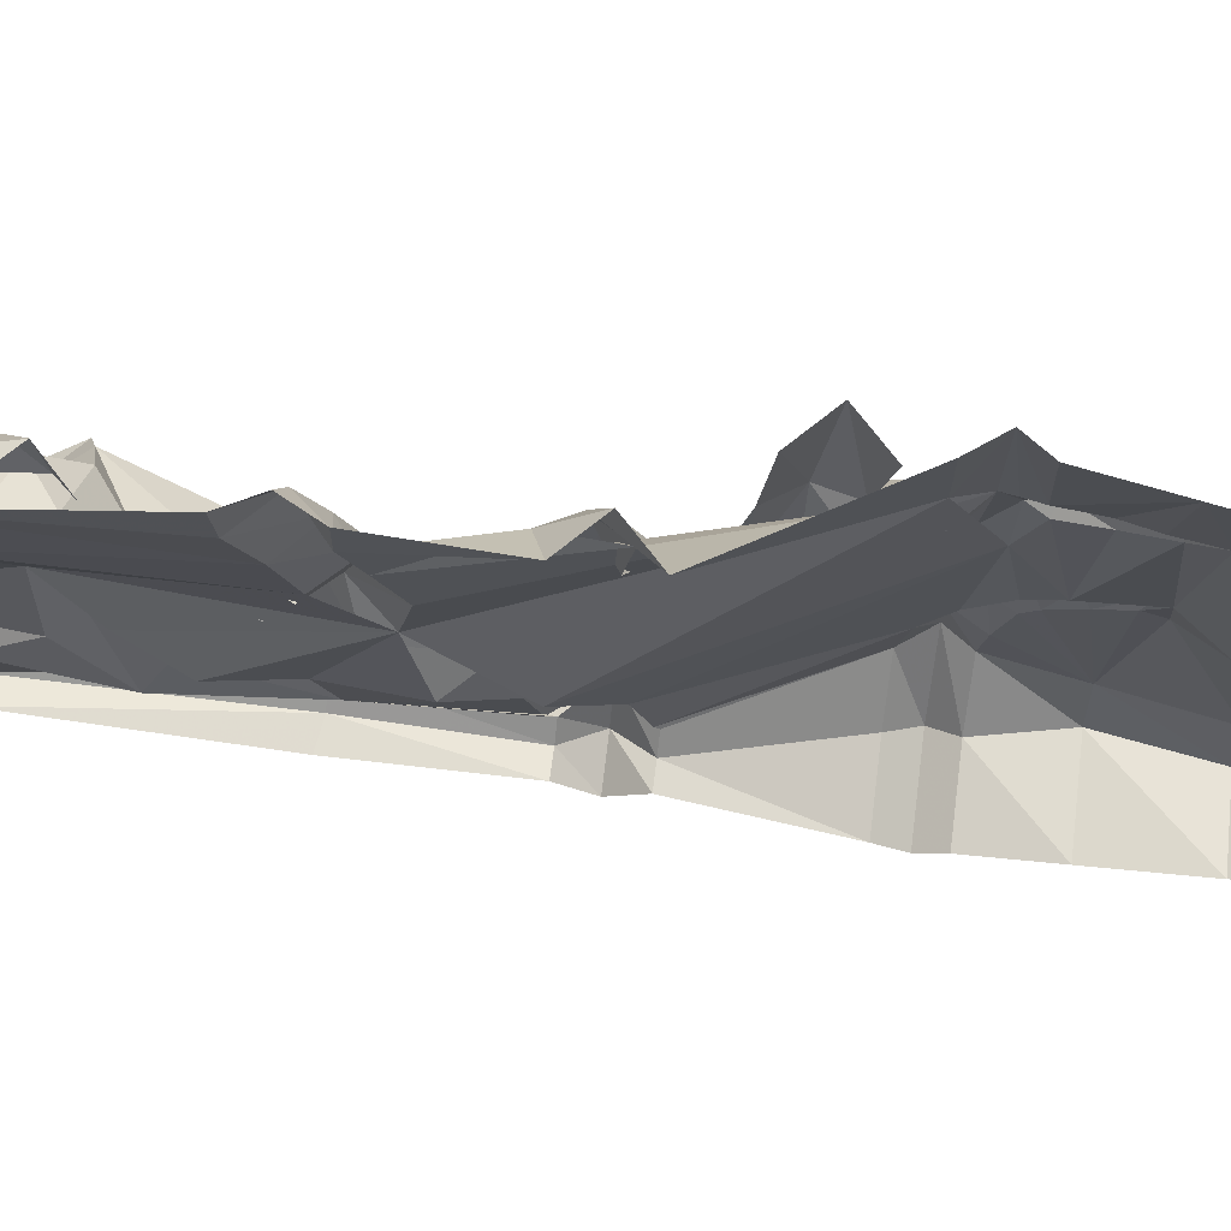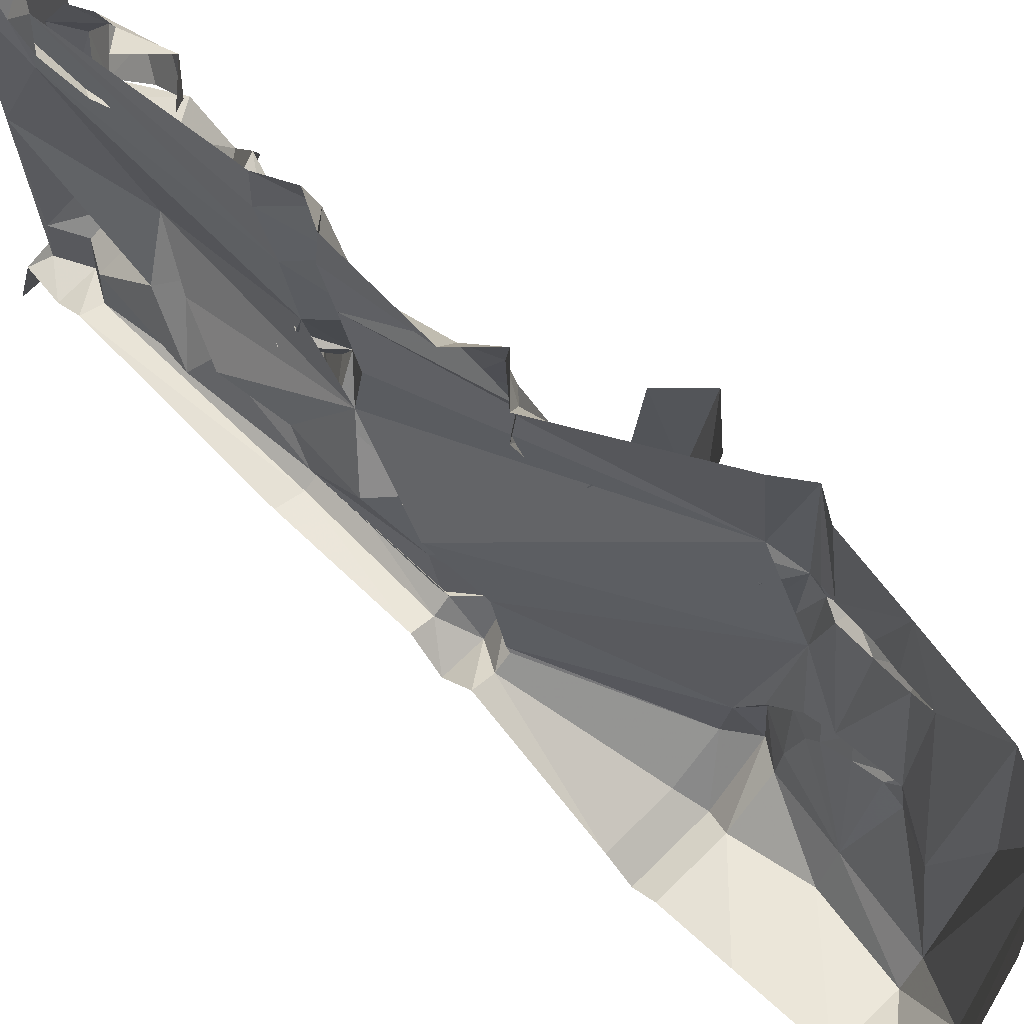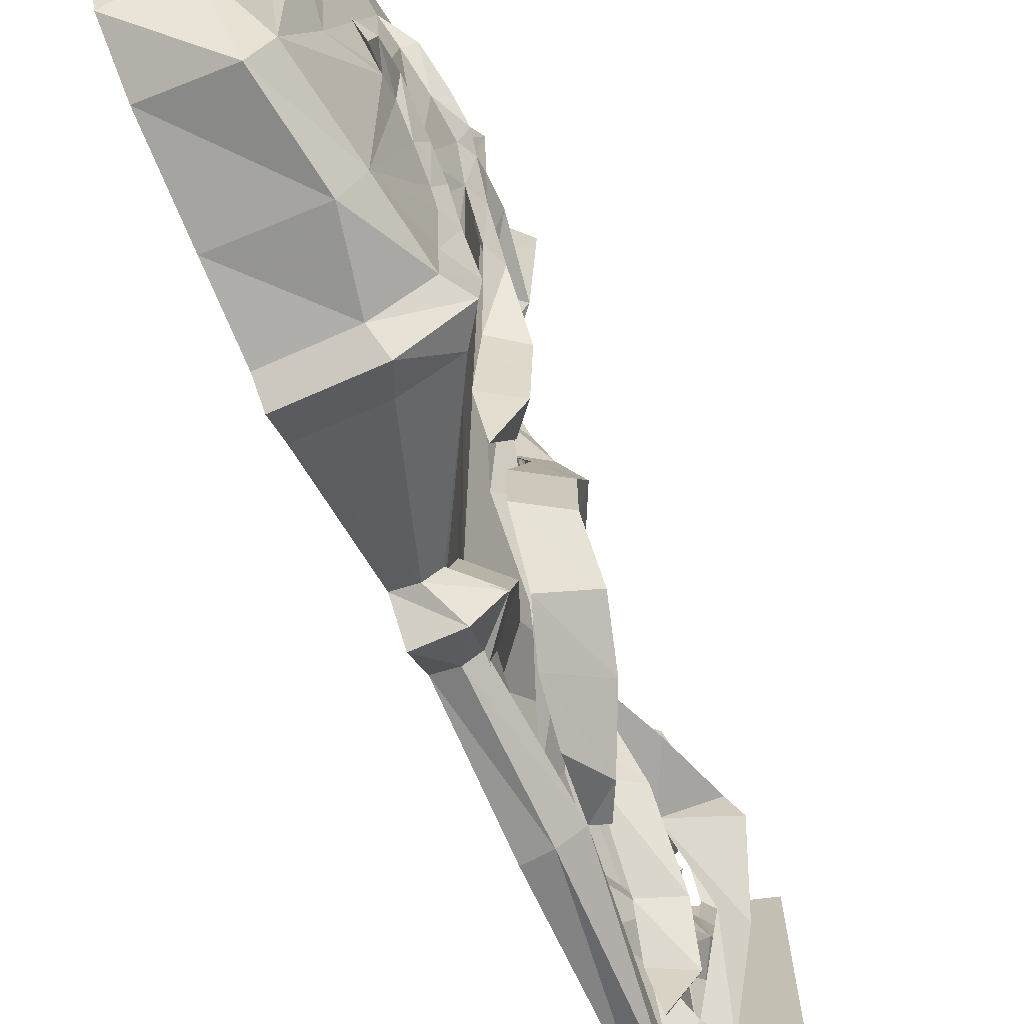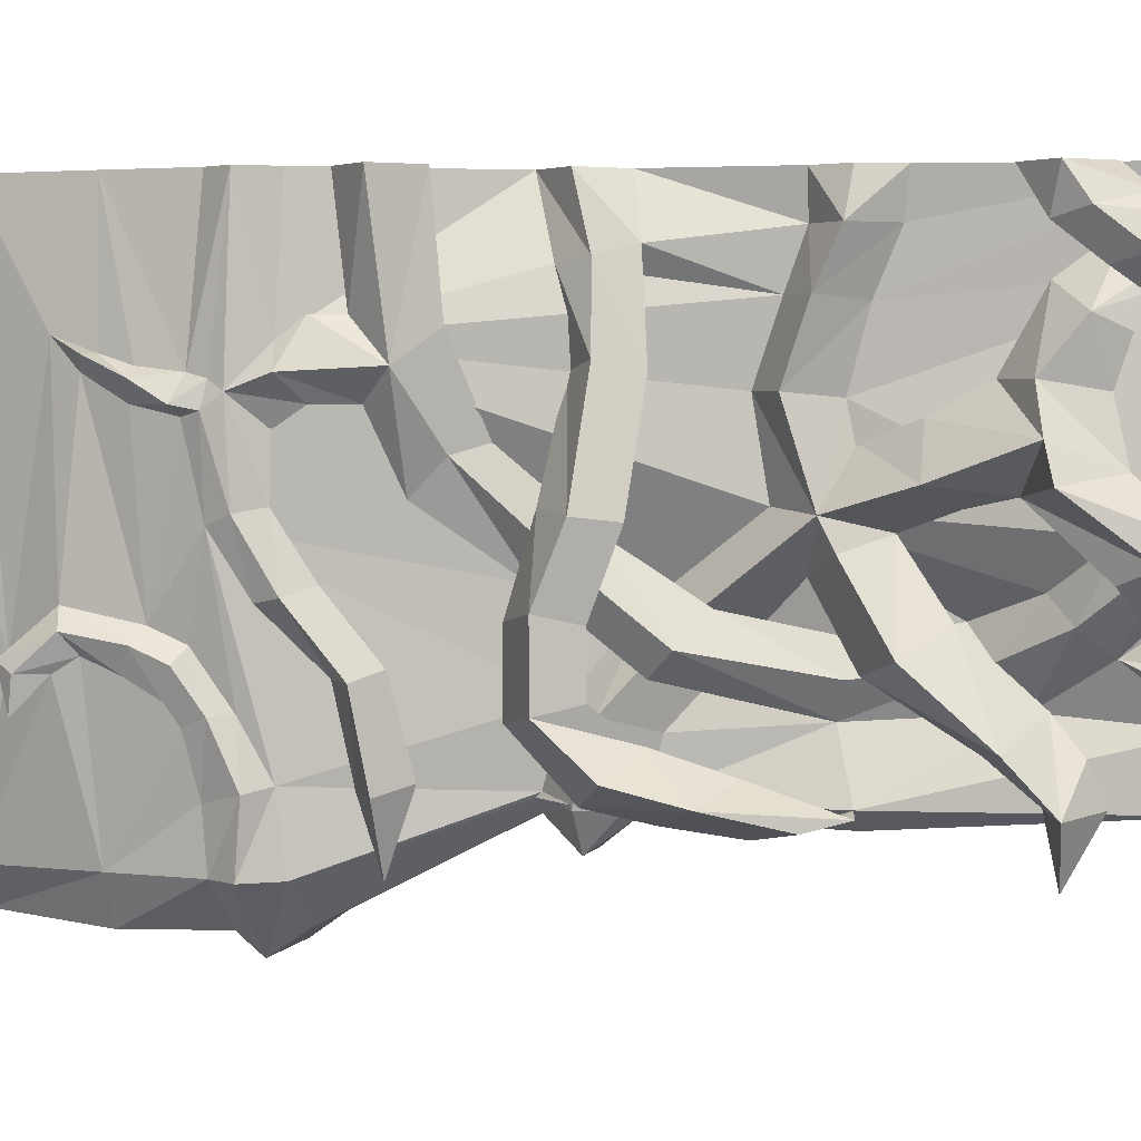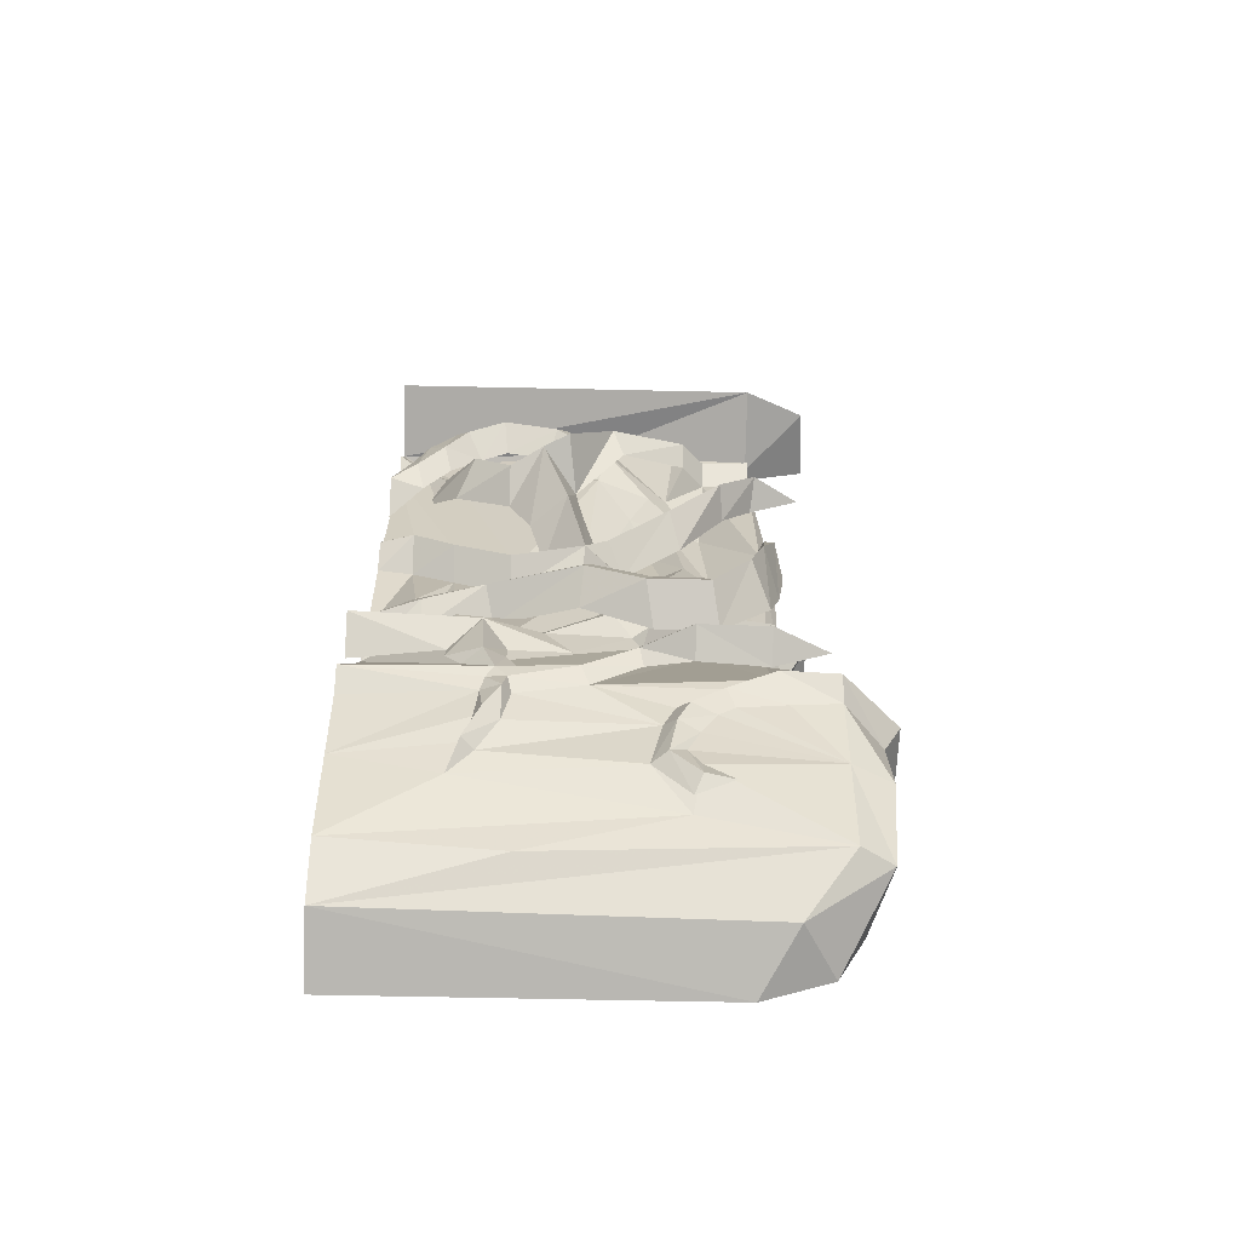
<metadata>
{"format":"obj","ext":"obj","renderer":"f3d","projection":"perspective","resolution":1024,"background":"white","views":[{"elev":76.9,"azim":-83.0,"up":"+Z"},{"elev":65.7,"azim":-45.1,"up":"+Z"},{"elev":-70.2,"azim":23.8,"up":"+Z"},{"elev":3.2,"azim":105.0,"up":"+Z"},{"elev":-59.7,"azim":88.7,"up":"+Y"}]}
</metadata>
<code>
v -0.2266 -1.328 -0.375
v -0.2656 -1.273 -0.375
v -0.2656 -1.289 -0.2578
v -0.2266 -1.32 -0.2656
v -0.2578 -1.375 -0.375
v -0.3516 -1.375 -0.4531
v -0.3359 -1.328 -0.4844
v -0.3594 -1.273 -0.4453
v -0.4219 -1 -0.2812
v -0.4219 -0.9922 -0.2734
v -0.4219 -0.9609 -0.1562
v -0.2344 -1.367 0.0625
v -0.2578 -1.336 -0.1719
v -0.2344 -1.367 -0.1719
v -0.2578 -1.383 -0.2812
v -0.2812 -1.523 -0.375
v -0.3203 -1.523 -0.4531
v -0.5 -1.523 -0.4297
v -0.5 -1.375 -0.4531
v -0.5 -1.328 -0.4844
v -0.5 -1.273 -0.4453
v -0.4531 -1 -0.3047
v -0.3594 -0.9375 -0.2812
v -0.3594 -0.9375 -0.2891
v -0.3594 -0.9062 -0.1719
v -0.4609 -0.8672 -0.03906
v -0.25 -1.281 0.2891
v -0.4219 -0.7031 0.08594
v -0.4219 -0.7266 0.2266
v -0.4219 -0.6875 0.3438
v -0.3672 -0.9609 0.3828
v -0.4219 -1 0.5
v -0.2656 -1.273 0.5
v -0.2266 -1.328 0.5
v -0.2188 -1.336 0.2266
v -0.2188 -1.273 0.25
v -0.2578 -1.242 0.3203
v -0.2422 -1.133 0.2578
v -0.2734 -1.195 0.3203
v -0.2188 -1.156 0.5
v -0.2812 -1.219 0.5
v -0.25 -1.406 -0.1875
v -0.25 -1.43 -0.1562
v -0.25 -1.484 -0.125
v -0.25 -1.539 -0.1016
v -0.25 -1.578 -0.125
v -0.3125 -1.711 -0.375
v -0.3516 -1.711 -0.4375
v -0.5 -1.711 -0.3984
v -0.2578 -1.398 -0.08594
v -0.2344 -1.414 -0.1094
v -0.2344 -1.469 -0.08594
v -0.2344 -1.562 -0.07031
v -0.2344 -1.625 -0.125
v -0.2422 -1.633 -0.1797
v -0.2578 -1.656 -0.1094
v -0.2578 -1.57 -0.03906
v -0.2969 -1.656 -0.1094
v -0.3125 -1.742 0.1797
v -0.3672 -1.82 0.5
v -0.3828 -1.82 -0.2812
v -0.5 -1.82 -0.3438
v -0.2578 -1.453 -0.0625
v -0.4766 -0.3906 -0.1641
v -0.4375 -0.2812 -0.09375
v -0.4062 -0.3281 -0.05469
v -0.4453 -0.4297 -0.1016
v -0.4531 -0.625 -0.1797
v -0.3984 -0.5938 -0.2812
v -0.4531 -0.1719 -0.1797
v -0.3984 -0.1875 -0.1328
v -0.3984 -0.07812 -0.1172
v -0.4531 -0.02344 0.08594
v -0.3906 -0.2734 0.05469
v -0.4609 -0.1562 0.375
v -0.4219 -0.6094 0.2188
v -0.4375 -0.3672 -0.01562
v -0.3594 -0.2188 0.03125
v -0.3828 -0.1875 0.1641
v -0.3359 -0.1328 0.1484
v -0.3828 -0.1641 0.2578
v -0.3359 -0.1016 0.2656
v -0.3828 -0.2031 0.3125
v -0.3359 -0.1562 0.3438
v -0.3359 -0.2344 0.3906
v -0.3672 -0.2891 0.375
v -0.375 -0.3594 0.4297
v -0.3438 -0.3047 0.4453
v -0.3594 -0.3438 0.5
v -0.4219 -0.4062 0.5
v -0.3906 -0.1641 0.01562
v -0.3672 -0.07812 0.125
v -0.3672 -0.04688 0.2656
v -0.3672 -0.1094 0.375
v -0.3672 -0.1797 0.4297
v -0.375 -0.2344 0.4609
v -0.4219 -0.2812 0.5
v -0.4219 -0.6094 -0.125
v -0.3359 -0.8047 -0.08594
v -0.3672 -0.8438 -0.125
v -0.3359 -0.9453 0.02344
v -0.3672 -0.9844 -0.01562
v -0.3047 -1.078 0.1484
v -0.3125 -1.133 0.09375
v -0.2812 -1.18 0.2109
v -0.2578 -1.242 0.2109
v -0.2578 -1.289 0.1797
v -0.25 -1.289 0.08594
v -0.2188 -1.328 0.07812
v -0.2188 -1.266 -0.02344
v -0.25 -1.227 -0.007812
v -0.2188 -1.18 -0.125
v -0.25 -1.141 -0.1094
v -0.2344 -1.156 -0.2656
v -0.2734 -1.109 -0.25
v -0.2891 -1.156 -0.375
v -0.2969 -1.195 -0.2656
v -0.2734 -1.219 -0.125
v -0.2344 -1.305 -0.03125
v -0.2188 -1.367 0.2031
v -0.2344 -1.398 0.1953
v -0.4766 -0.4688 -0.05469
v -0.4531 -0.5938 -0.07812
v -0.4609 -0.7422 -0.08594
v -0.4219 -0.8359 -0.1953
v -0.4219 -0.8594 -0.2891
v -0.4219 -0.875 -0.2812
v -0.4531 -0.875 -0.3047
v -0.4453 -0.5938 -0.3125
v -0.4531 -0.1641 -0.2812
v -0.4219 -0.1094 -0.2812
v -0.4219 -0.1172 -0.1797
v -0.3672 -0.1328 -0.1328
v -0.3281 -0.2734 0
v -0.2969 -0.2188 0.02344
v -0.3672 -0.3906 0.1016
v -0.25 -0.3359 0.1172
v -0.2734 -0.3516 0.1719
v -0.3125 -0.5 0.1172
v -0.3828 -0.4609 0.08594
v -0.3594 -0.6328 0.07812
v -0.4219 -0.5469 0.05469
v -0.3594 -0.6094 0.03125
v -0.3281 -0.5312 -0.09375
v -0.3906 -0.4688 -0.05469
v -0.3281 -0.4062 -0.2031
v -0.4141 -0.3594 -0.1562
v -0.3438 -0.3359 -0.2812
v -0.3984 -0.3125 -0.2109
v -0.4141 -0.2891 -0.2734
v -0.3984 -0.3438 -0.375
v -0.4141 -0.3672 -0.2734
v -0.3984 -0.4375 -0.2109
v -0.3906 -0.5859 -0.1172
v -0.4219 -0.6562 0
v -0.3984 -0.8125 -0.0625
v -0.4141 -0.9375 -0.3516
v -0.5 -0.9375 -0.3516
v -0.5 -0.875 -0.2891
v -0.5 -0.5859 -0.3047
v -0.5 -0.1641 -0.2578
v -0.5 -0.1094 -0.2891
v -0.4531 -0.04688 -0.2812
v -0.4531 -0.05469 -0.1797
v -0.3281 -0.1641 0.04688
v -0.3359 -0.2578 0.1328
v -0.3125 -0.3672 0.2422
v -0.3828 -0.4219 0.2422
v -0.3828 -0.5078 0.1953
v -0.4219 -0.5938 0.1641
v -0.3594 -0.6797 0.2266
v -0.3906 -0.7656 -0.03906
v -0.3672 -0.9062 0.05469
v -0.3359 -1.031 0.1641
v -0.2891 -1.078 0.3047
v -0.2812 -1.094 0.5
v -0.2734 -1.586 0.2969
v -0.2578 -1.539 0.25
v -0.2344 -1.531 0.2734
v -0.2578 -1.516 0.2734
v -0.2812 -1.523 0.5
v -0.3125 -1.711 0.5
v -0.2422 -1.469 0.2109
v -0.2188 -1.461 0.2422
v -0.2422 -1.461 0.2578
v -0.2344 -1.391 0.25
v -0.2578 -1.375 0.5
v -0.2266 -1.359 0.2422
v -0.2109 -1.406 0.2109
v -0.3672 -0.9453 0.25
v -0.3047 -0.8984 0.2656
v -0.3359 -0.9062 0.3906
v -0.3594 -0.9375 0.5
v -0.3672 -0.8516 0.4062
v -0.4219 -0.875 0.5
v -0.4219 -0.6562 0.4297
v -0.4141 -0.6562 0.5
v -0.3594 -0.6016 0.4297
v -0.3828 -0.5938 0.5
v -0.4141 -0.5312 0.5
v -0.4219 -0.5391 0.4297
v -0.4531 -0.1641 0.5
v -0.4219 -0.5781 0.3359
v -0.3594 -0.6406 0.3438
v -0.3125 -0.9688 0.08594
v -0.25 -0.9141 0.07812
v -0.2812 -0.8516 0.07031
v -0.3359 -0.8359 0.25
v -0.3281 -1.016 -0.05469
v -0.25 -0.9609 -0.03906
v -0.2812 -0.8984 -0.05469
v -0.3281 -1.016 -0.1797
v -0.25 -0.9609 -0.1641
v -0.2812 -0.8984 -0.1484
v -0.3359 -0.9219 -0.2812
v -0.25 -0.875 -0.2422
v -0.3281 -0.8359 -0.2031
v -0.3672 -0.8281 -0.3047
v -0.2812 -0.7656 -0.2734
v -0.3594 -0.7266 -0.2422
v -0.3672 -0.5859 -0.2891
v -0.3359 -0.6484 -0.3047
v -0.3828 -0.7188 -0.3203
v -0.3281 -0.3047 0.3203
v -0.3984 -0.3594 0.3594
v -0.4297 -0.2109 0.3906
v -0.4609 -0.2734 0.4297
v -0.4609 -0.1172 0.4453
v -0.4766 -0.1953 0.4609
v -0.4219 -0.1094 0.5
v -0.3594 -0.2812 0.2266
v -0.3594 -0.2578 0.2969
v -0.4766 -0.05469 0.4453
v -0.4531 -0.04688 0.5
v -0.2969 0 -0.2812
v -0.5 -1.875 -0.2109
v -0.5 -1.875 0.5
v -0.2969 0 0.5
v -0.5 -1 -0.2891
v -0.5 -0.04688 -0.2578
v -0.3516 0 -0.4062
v -0.5 0 -0.4141
f 1 2 3
f 1 3 4
f 1 7 2
f 2 7 8
f 3 13 4
f 4 13 14
f 7 20 8
f 8 20 21
f 27 33 34
f 27 34 35
f 14 13 50
f 14 50 51
f 51 50 63
f 51 63 52
f 52 63 57
f 52 57 53
f 64 65 66
f 64 66 67
f 65 91 78
f 65 78 66
f 91 92 80
f 91 80 78
f 92 93 82
f 92 82 80
f 93 94 84
f 93 84 82
f 94 95 85
f 94 85 84
f 95 96 88
f 95 88 85
f 96 97 89
f 96 89 88
f 105 38 36
f 105 36 106
f 106 36 35
f 106 35 107
f 107 35 108
f 108 35 109
f 108 109 110
f 108 110 111
f 111 110 112
f 111 112 113
f 113 112 114
f 113 114 115
f 115 114 116
f 122 123 98
f 122 98 67
f 142 141 143
f 142 143 144
f 142 144 145
f 145 144 146
f 145 146 147
f 147 146 148
f 147 148 149
f 149 148 150
f 150 148 151
f 131 162 163
f 131 163 132
f 132 163 164
f 132 164 133
f 133 164 72
f 133 72 135
f 135 72 165
f 135 165 137
f 137 165 166
f 137 166 138
f 138 166 167
f 141 170 76
f 141 76 171
f 98 123 172
f 98 172 99
f 99 172 173
f 99 173 101
f 101 173 174
f 101 174 103
f 103 174 175
f 103 175 38
f 38 175 176
f 38 176 40
f 177 179 180
f 179 184 180
f 180 184 185
f 186 185 184
f 193 192 194
f 193 194 195
f 199 198 200
f 200 198 201
f 76 203 171
f 171 203 204
f 191 206 207
f 191 207 208
f 191 208 192
f 192 208 194
f 206 210 211
f 206 211 207
f 210 213 214
f 210 214 211
f 213 216 217
f 213 217 214
f 216 219 217
f 217 219 220
f 220 219 221
f 221 219 222
f 221 222 69
f 204 203 201
f 204 201 198
f 166 231 167
f 167 231 224
f 224 231 232
f 224 232 75
f 224 75 226
f 226 75 228
f 228 75 233
f 228 233 234
f 228 234 230
f 163 162 240
f 1 4 5
f 1 5 6
f 1 6 7
f 4 14 15
f 4 15 5
f 6 19 7
f 7 19 20
f 9 22 23
f 9 23 10
f 10 23 24
f 10 24 11
f 11 24 25
f 11 25 26
f 27 35 36
f 27 36 37
f 37 36 38
f 37 38 39
f 39 38 40
f 39 40 41
f 15 14 42
f 14 51 42
f 42 51 43
f 43 51 52
f 43 52 44
f 44 52 53
f 44 53 45
f 45 53 54
f 45 54 46
f 46 54 55
f 46 55 56
f 46 56 57
f 53 57 56
f 53 56 54
f 54 56 55
f 64 67 68
f 74 77 66
f 74 66 78
f 74 78 79
f 79 78 80
f 79 80 81
f 81 80 82
f 81 82 83
f 83 82 84
f 83 84 85
f 83 85 86
f 86 85 87
f 87 85 88
f 87 88 89
f 87 89 90
f 67 98 68
f 68 98 99
f 68 99 100
f 100 99 101
f 100 101 102
f 102 101 103
f 102 103 104
f 104 103 38
f 104 38 105
f 116 114 117
f 117 114 112
f 117 112 118
f 118 112 110
f 118 110 119
f 119 110 109
f 119 109 12
f 12 109 120
f 12 120 121
f 122 67 77
f 70 130 131
f 70 131 132
f 70 132 71
f 71 132 133
f 71 133 134
f 134 133 135
f 134 135 136
f 136 135 137
f 136 137 138
f 136 138 139
f 136 139 140
f 140 139 141
f 140 141 142
f 151 148 152
f 152 148 153
f 153 148 146
f 153 146 154
f 154 146 144
f 154 144 155
f 155 144 143
f 155 143 141
f 155 141 156
f 155 156 124
f 124 156 25
f 124 25 125
f 125 25 24
f 125 24 126
f 126 24 127
f 127 24 23
f 127 23 157
f 127 157 128
f 128 157 158
f 128 158 159
f 130 161 131
f 131 161 162
f 138 167 168
f 138 168 169
f 138 169 139
f 139 169 170
f 139 170 141
f 141 171 29
f 141 29 28
f 141 28 156
f 156 28 26
f 156 26 25
f 77 67 66
f 177 178 179
f 178 183 179
f 179 183 184
f 187 186 34
f 34 186 188
f 34 188 35
f 35 188 120
f 35 120 109
f 189 183 121
f 189 121 120
f 189 120 188
f 189 188 186
f 189 186 184
f 189 184 183
f 31 190 191
f 31 191 192
f 31 192 32
f 32 192 193
f 197 196 198
f 197 198 199
f 171 204 30
f 171 30 29
f 190 205 206
f 190 206 191
f 205 209 210
f 205 210 206
f 209 212 213
f 209 213 210
f 212 215 216
f 212 216 213
f 215 218 219
f 215 219 216
f 69 222 223
f 223 222 218
f 218 222 219
f 204 198 196
f 204 196 30
f 167 224 225
f 167 225 168
f 224 226 227
f 224 227 225
f 226 228 229
f 226 229 227
f 228 230 202
f 228 202 229
f 23 22 157
f 157 22 239
f 157 239 158
f 2 8 9
f 2 9 10
f 2 10 3
f 3 10 11
f 3 11 12
f 8 21 22
f 8 22 9
f 11 26 12
f 12 26 27
f 27 26 28
f 27 28 29
f 27 29 30
f 27 30 31
f 27 31 32
f 27 32 33
f 123 28 124
f 123 124 68
f 68 124 125
f 68 125 126
f 68 126 127
f 68 127 69
f 69 127 128
f 69 128 129
f 128 159 129
f 129 159 160
f 195 194 196
f 195 196 197
f 30 196 194
f 30 194 31
f 22 21 239
f 3 12 13
f 5 15 16
f 5 16 17
f 5 17 6
f 6 17 18
f 6 18 19
f 15 42 16
f 16 42 43
f 16 43 44
f 16 44 45
f 12 121 63
f 12 63 50
f 12 50 13
f 178 57 63
f 178 63 183
f 180 185 181
f 181 185 186
f 181 186 187
f 121 183 63
f 16 45 46
f 16 46 47
f 16 47 48
f 16 48 17
f 17 48 49
f 17 49 18
f 46 57 58
f 46 58 47
f 47 58 59
f 177 180 181
f 177 181 182
f 177 182 58
f 177 58 57
f 177 57 178
f 57 46 45
f 182 59 58
f 47 59 60
f 47 60 61
f 47 61 48
f 48 61 62
f 48 62 49
f 60 236 61
f 61 236 62
f 237 236 60
f 59 182 60
f 64 68 69
f 64 69 70
f 64 70 65
f 74 75 76
f 74 76 28
f 74 28 77
f 122 77 28
f 122 28 123
f 69 129 130
f 69 130 70
f 129 160 161
f 129 161 130
f 200 201 202
f 202 201 203
f 202 203 75
f 75 203 76
f 65 70 71
f 65 71 72
f 65 72 73
f 65 73 74
f 74 73 75
f 163 235 73
f 163 73 164
f 164 73 72
f 238 234 235
f 235 234 73
f 73 234 233
f 73 233 75
f 163 240 235
f 235 240 241
f 241 240 242

</code>
